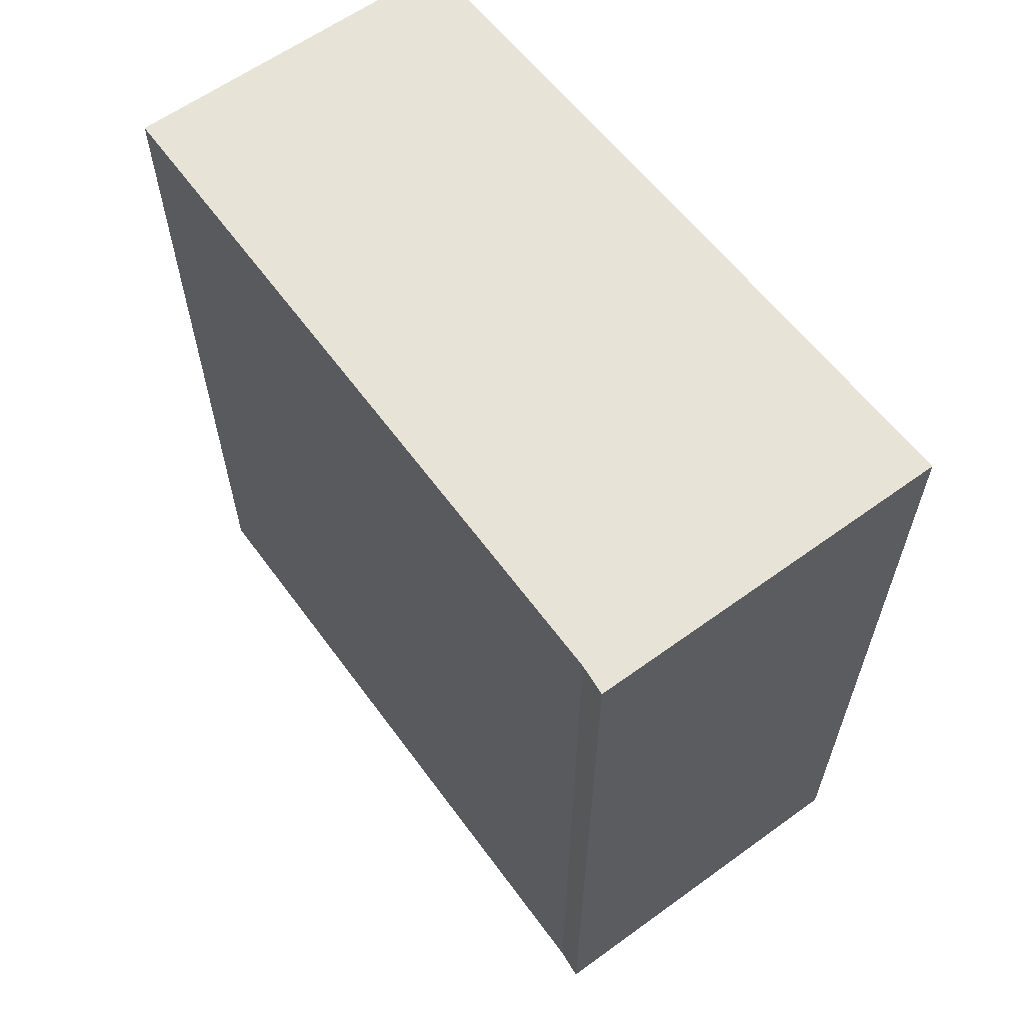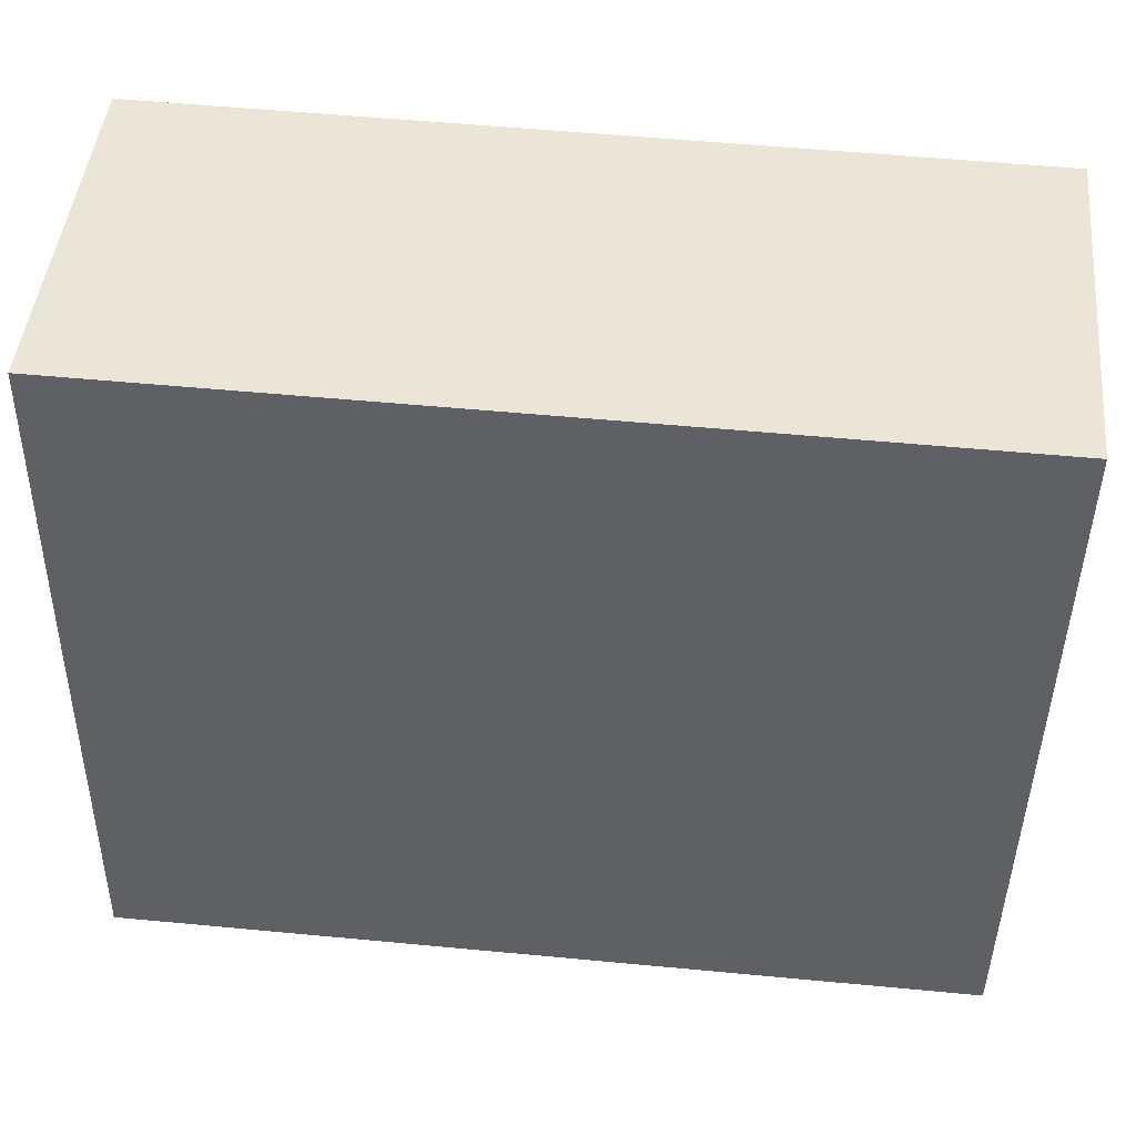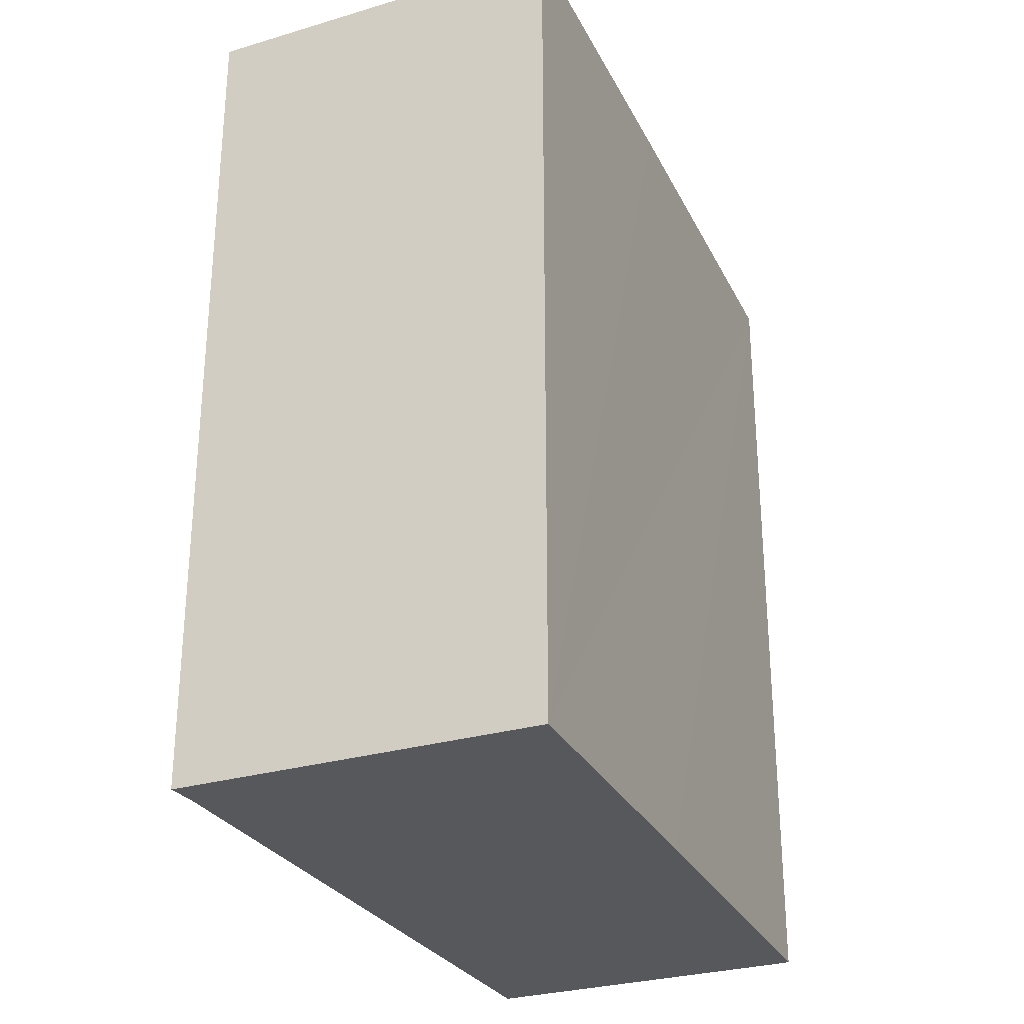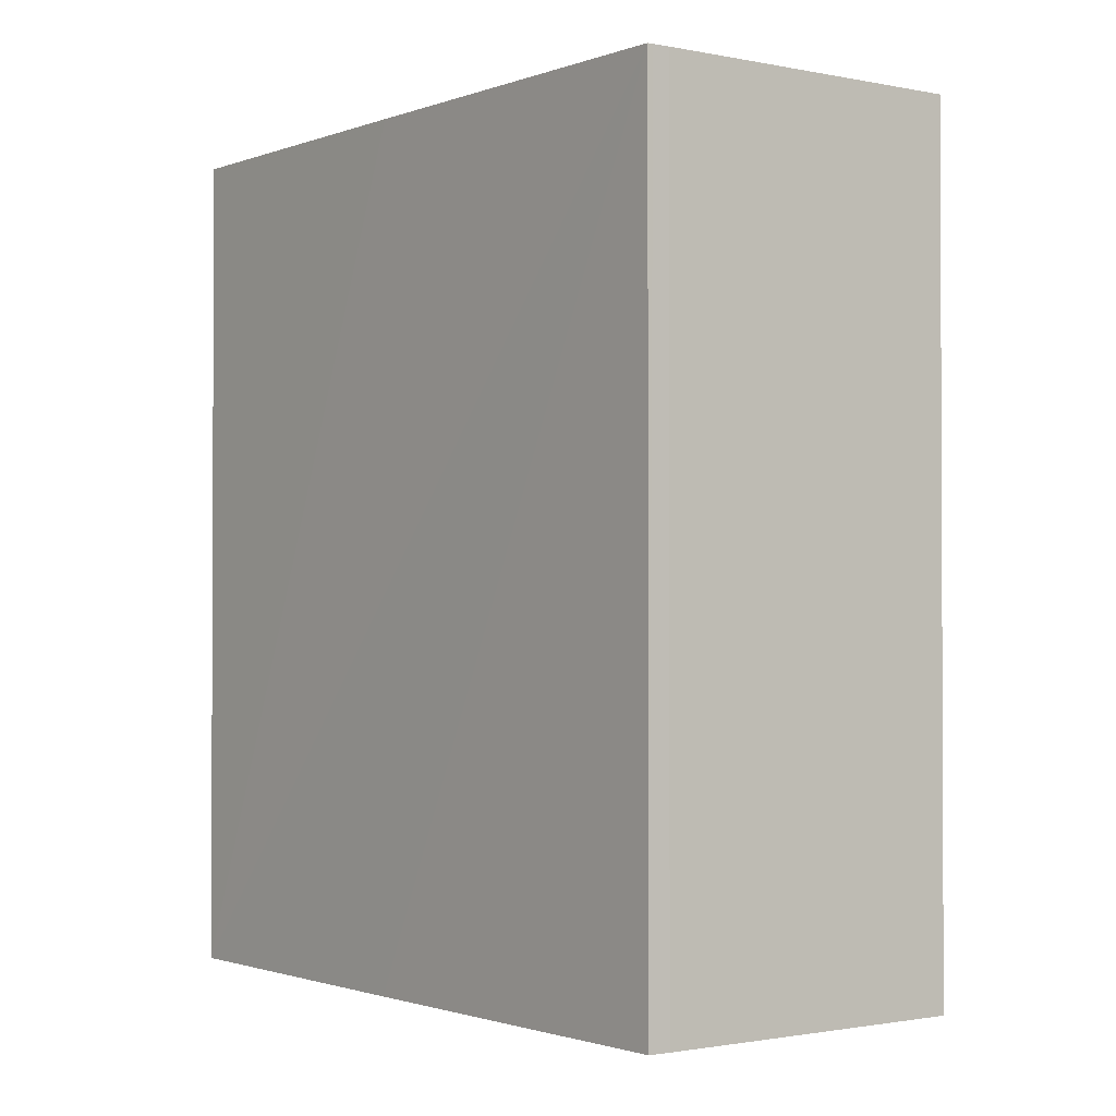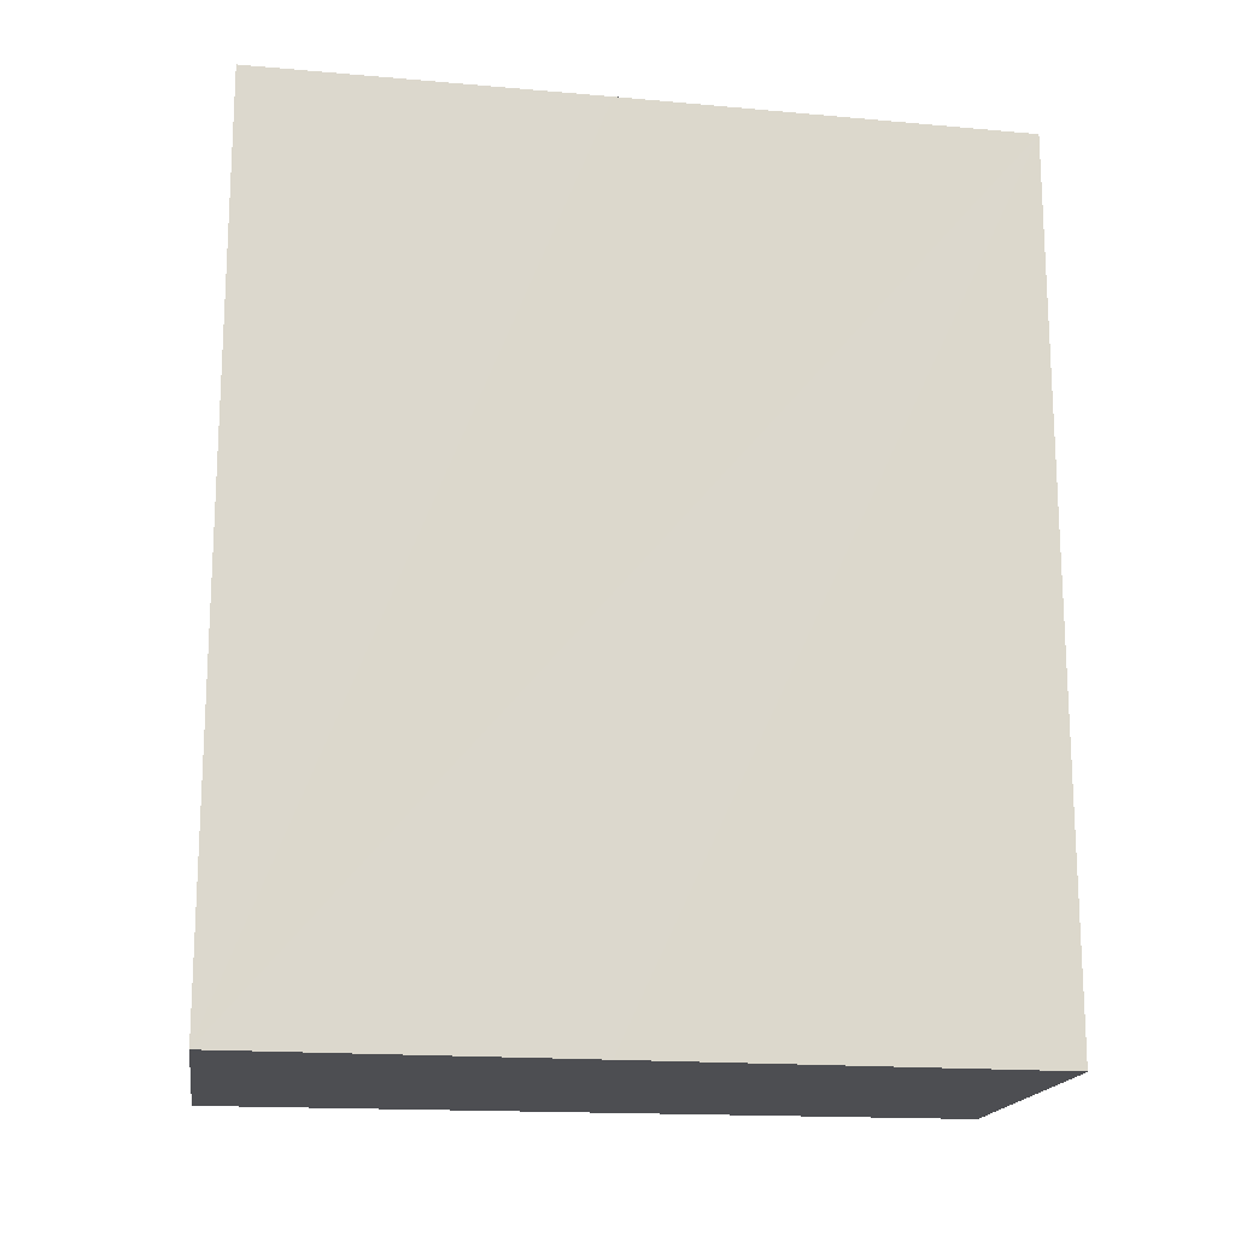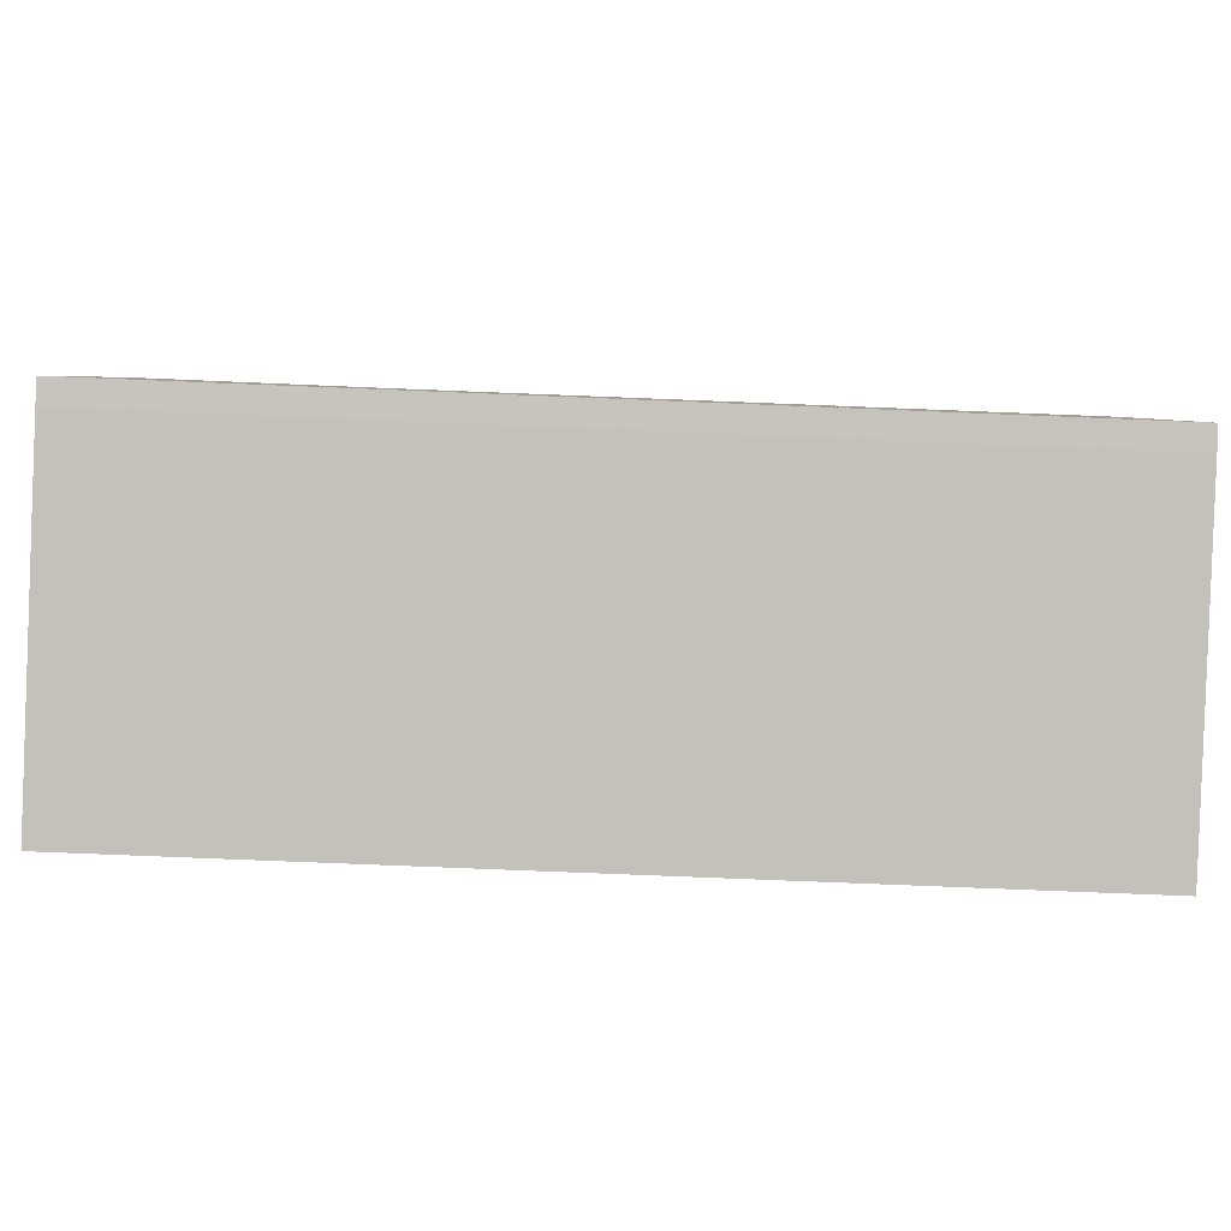
<metadata>
{"format":"obj","ext":"obj","renderer":"f3d","projection":"perspective","resolution":1024,"background":"white","views":[{"elev":62.4,"azim":-46.1,"up":"+Y"},{"elev":55.0,"azim":95.7,"up":"+Z"},{"elev":-28.5,"azim":14.3,"up":"+Y"},{"elev":-1.4,"azim":133.9,"up":"+Y"},{"elev":-17.2,"azim":71.8,"up":"+Y"},{"elev":-77.5,"azim":87.7,"up":"+Z"}]}
</metadata>
<code>
v  0.746 4.977 -4.209
v  0.045 4.977 -0.171
v  2.591 4.977 -3.871
v  2.186 4.977 -0.051
v  0 4.977 3.048e-16
v  2.126 4.977 0.366
v  2.402 4.977 -1.556
v  2.718 4.977 -3.844
v  2.684 4.977 -3.851
v  0 0 0
v  2.126 -2.241e-17 0.366
v  2.402 9.528e-17 -1.556
v  2.718 2.354e-16 -3.844
v  2.186 3.123e-18 -0.051
v  2.591 2.37e-16 -3.871
v  2.684 2.358e-16 -3.851
v  0.746 2.577e-16 -4.209
v  0.045 1.047e-17 -0.171
g defaultobject
f 1 2 3
f 4 5 6
f 5 4 7
f 5 7 8
f 5 8 9
f 5 9 3
f 5 3 2
f 10 6 5
f 6 10 11
f 11 4 6
f 4 11 7
f 7 11 8
f 8 11 12
f 8 12 13
f 12 11 14
f 13 9 8
f 9 13 3
f 3 13 15
f 15 13 16
f 15 1 3
f 1 15 17
f 18 5 2
f 5 18 10
f 17 2 1
f 2 17 18
f 12 16 13
f 16 12 15
f 15 12 17
f 17 12 18
f 18 12 14
f 18 14 11
f 18 11 10

</code>
